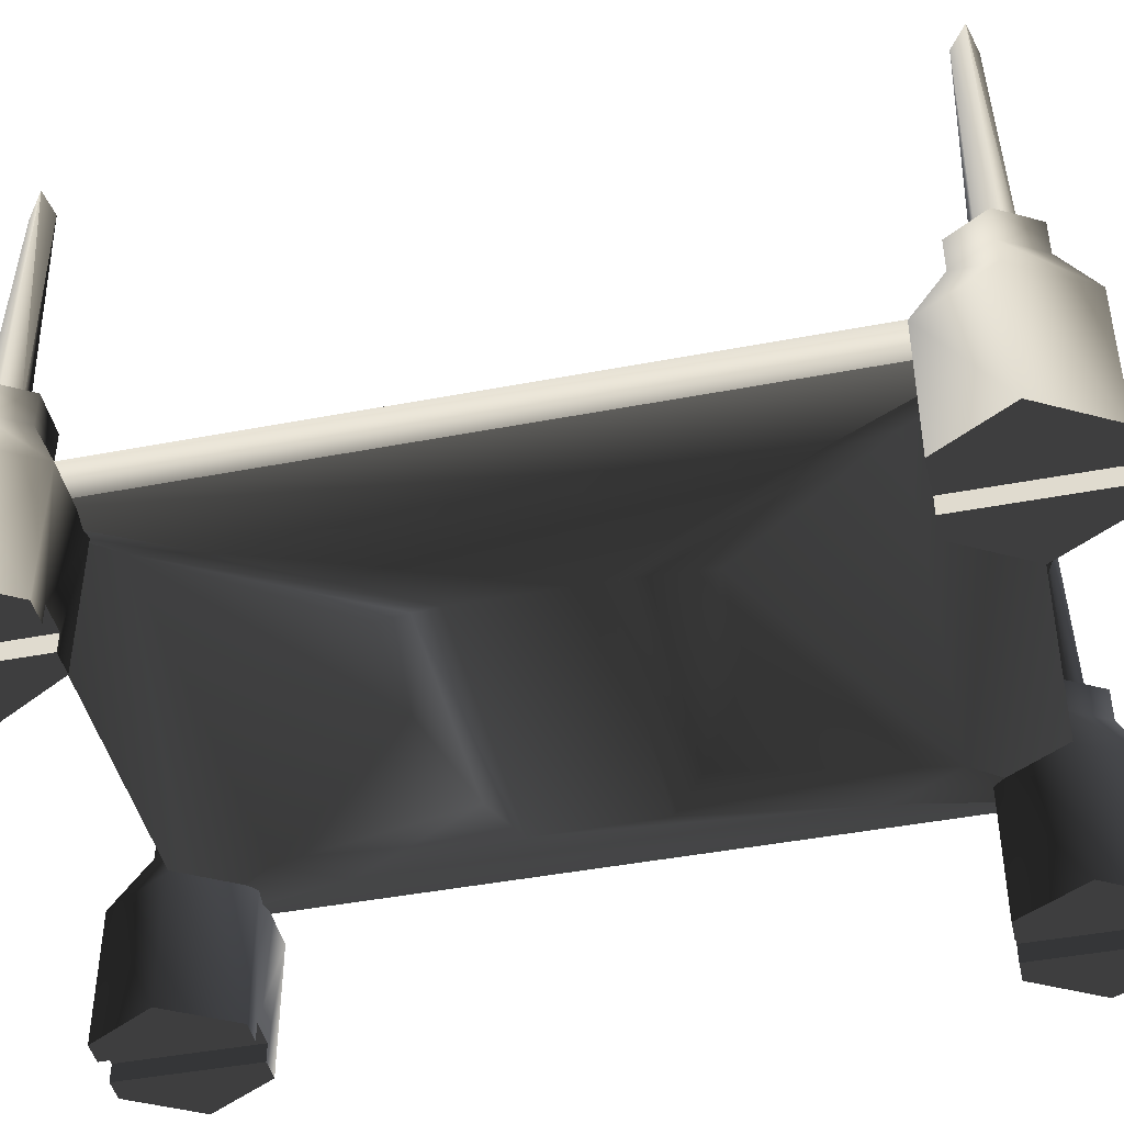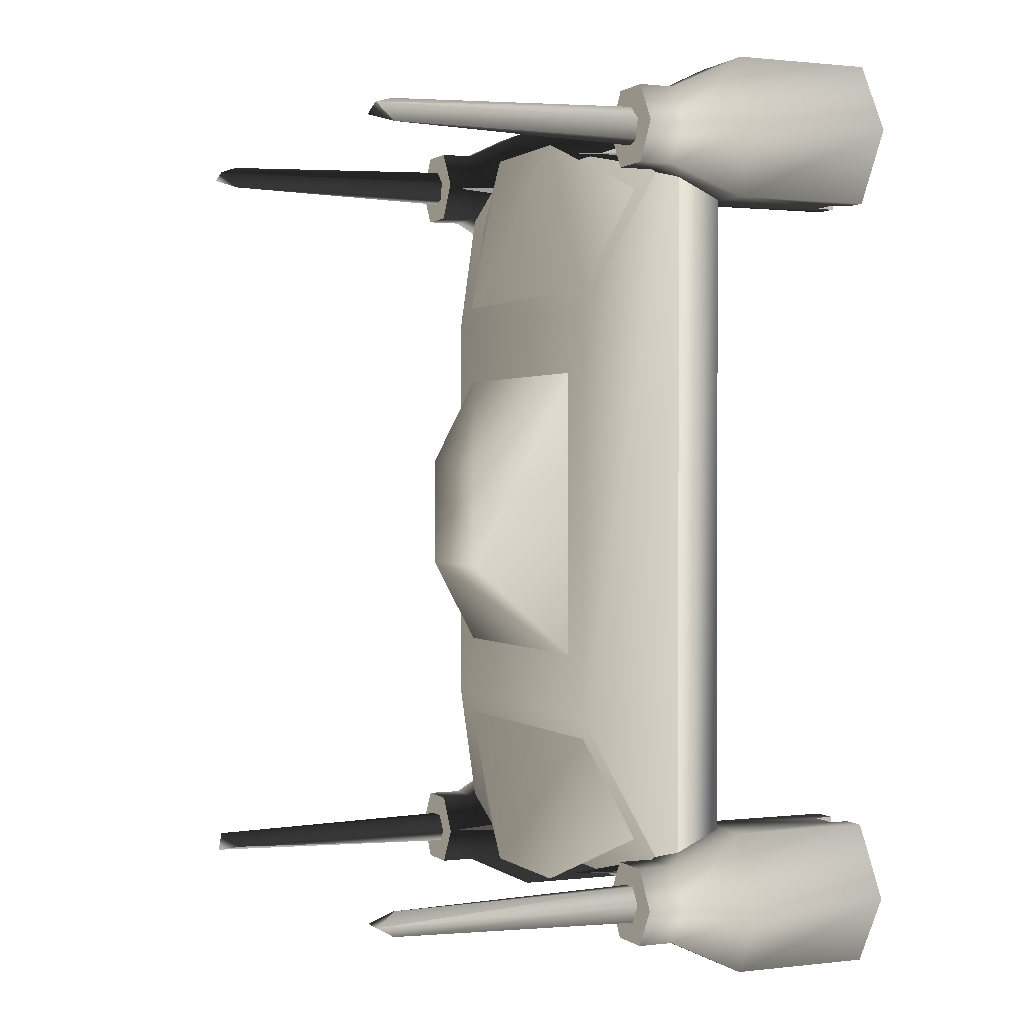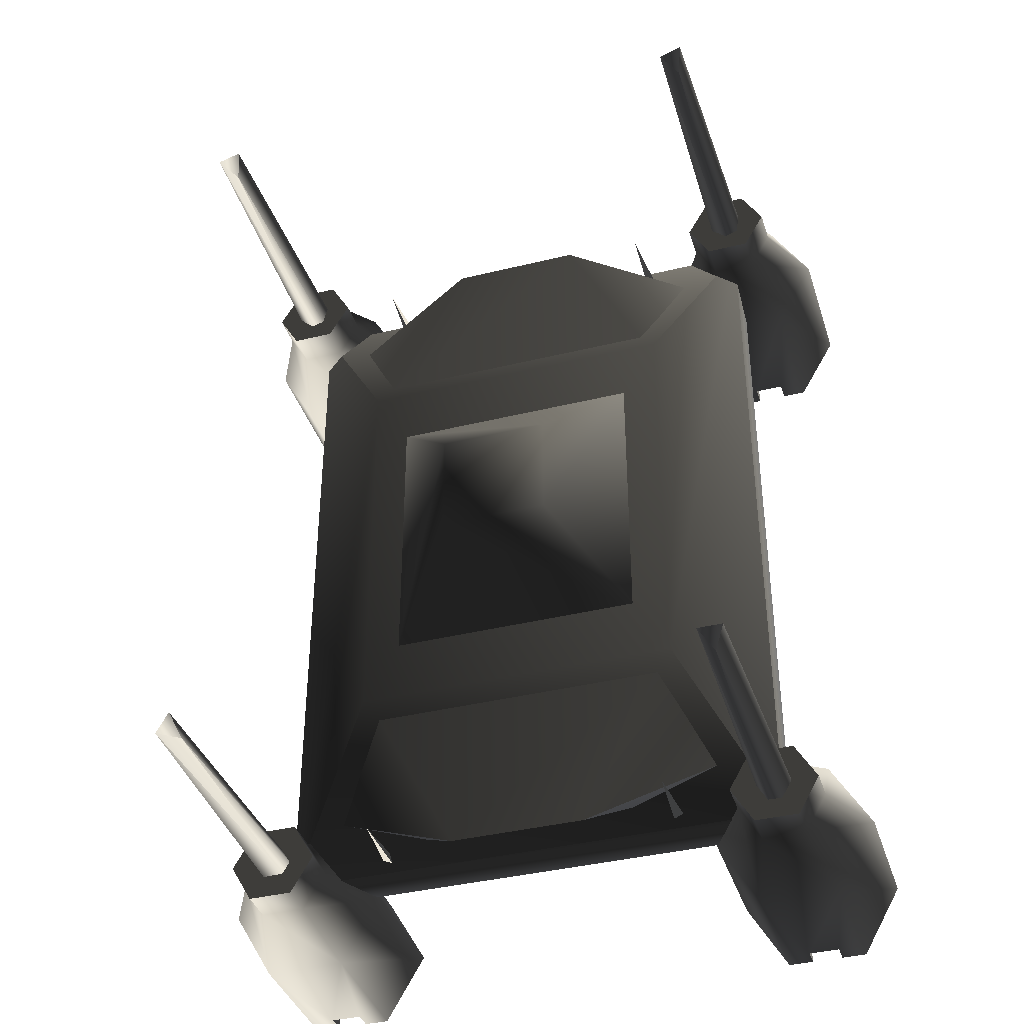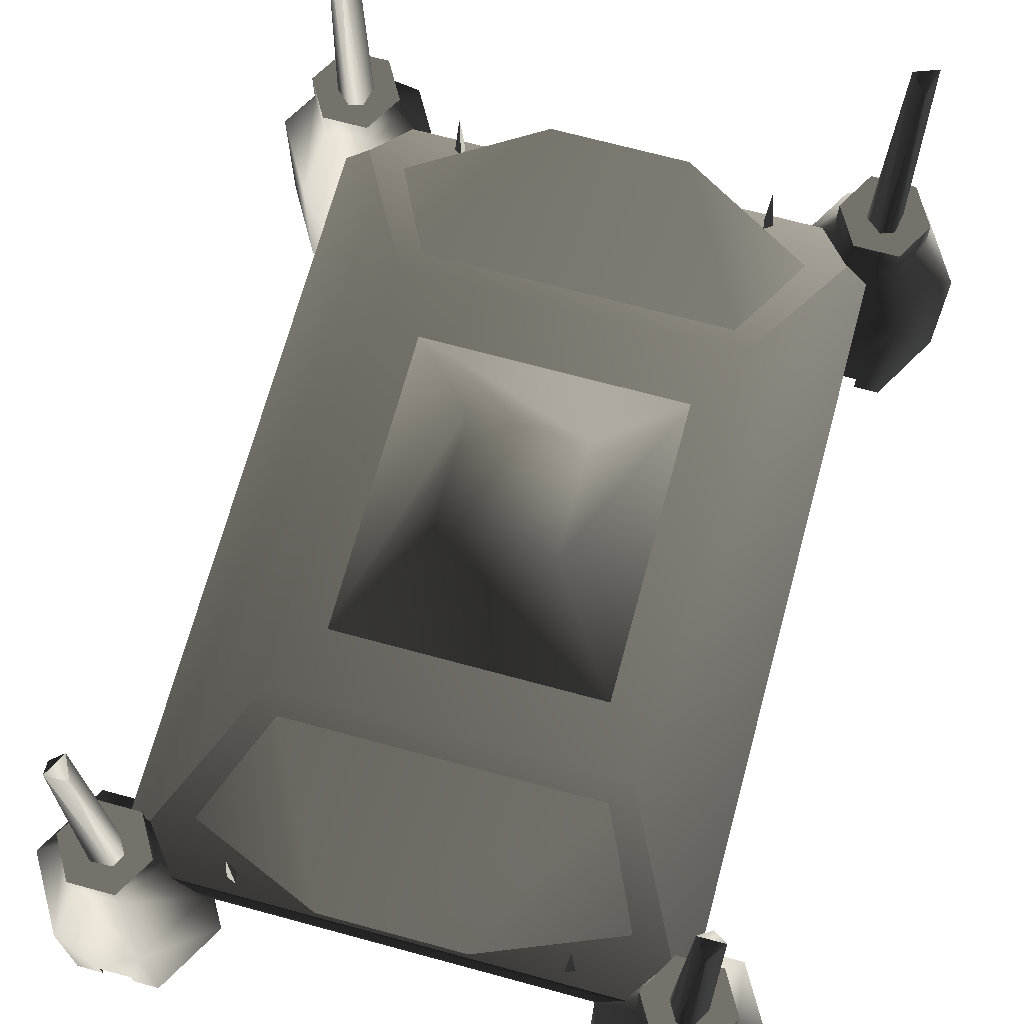
<metadata>
{"format":"obj","ext":"obj","renderer":"f3d","projection":"perspective","resolution":1024,"background":"white","views":[{"elev":-44.4,"azim":102.6,"up":"+Z"},{"elev":1.0,"azim":66.5,"up":"+Y"},{"elev":-38.7,"azim":17.2,"up":"+Y"},{"elev":69.4,"azim":15.2,"up":"+Z"}]}
</metadata>
<code>
v  -15.69 -19.93 6.701
v  15.69 -19.93 6.701
v  15.69 19.93 6.701
v  -15.69 19.93 6.701
v  -24.4 36.34 0.9142
v  24.4 36.34 0.9142
v  24.4 -36.34 0.9142
v  -24.4 -36.34 0.9142
v  18.3 -28.01 -3.246
v  -18.3 -28.01 -3.246
v  -5.337 -13.12 -1.17
v  5.337 -13.12 -1.17
v  10.93 -8.659 -6.311
v  -10.93 -8.659 -6.311
v  -19.05 -21.54 -5.261
v  -24.4 -36.34 -3.246
v  -13.18 -5.767 -8.367
v  13.18 -5.767 -8.367
v  -13.18 5.767 -8.367
v  -19.05 21.54 -5.261
v  -24.4 36.34 -3.246
v  24.4 -36.34 -3.246
v  19.05 -21.54 -5.261
v  19.05 21.54 -5.261
v  24.4 36.34 -3.246
v  13.18 5.767 -8.367
v  10.93 8.659 -6.311
v  -10.93 8.659 -6.311
v  18.3 28.01 -3.246
v  -18.3 28.01 -3.246
v  5.337 13.12 -1.17
v  -5.337 13.12 -1.17
v  -18.81 31.28 2.652
v  -14.18 22 6.003
v  -6.43 36.99 6.003
v  6.43 36.99 6.003
v  18.81 31.28 2.652
v  14.18 22 6.003
v  -10.31 33.77 1.629
v  10.31 33.77 1.629
v  5.263 -5.263 13.88
v  12.59 -14.35 6.286
v  12.59 14.35 6.286
v  5.263 5.263 13.88
v  -5.263 -5.263 13.88
v  -12.59 -14.35 6.286
v  -5.263 5.263 13.88
v  -12.59 14.35 6.286
v  -22.42 -39.85 6.053
v  -20.36 -36.28 6.053
v  -22.42 -32.7 6.053
v  -26.55 -39.85 6.053
v  -28.62 -36.28 6.053
v  -26.55 -32.7 6.053
v  -20.73 -29.77 -16.77
v  -20.73 -29.77 -3.538
v  -16.97 -36.28 -3.538
v  -16.97 -36.28 -16.77
v  -23.05 -29.77 -16.77
v  -23.05 -29.77 -14.98
v  -28.25 -29.77 -3.538
v  -25.93 -29.77 -14.98
v  -25.93 -29.77 -16.77
v  -28.25 -29.77 -16.77
v  -32.01 -36.28 -16.77
v  -32.01 -36.28 -3.538
v  -26.55 -32.7 2.712
v  -22.42 -32.7 2.712
v  -28.62 -36.28 2.712
v  -20.36 -36.28 2.712
v  -28.25 -42.79 -16.77
v  -28.25 -42.79 -3.538
v  -26.55 -39.85 2.712
v  -20.73 -42.79 -3.538
v  -22.42 -39.85 2.712
v  -20.73 -42.79 -16.77
v  -23.05 -42.79 -16.77
v  -23.05 -42.79 -14.98
v  -25.93 -42.79 -14.98
v  -25.93 -42.79 -16.77
v  -6.43 -36.99 6.003
v  -14.18 -22 6.003
v  -18.81 -31.28 2.652
v  14.18 -22 6.003
v  18.81 -31.28 2.652
v  10.31 -33.77 1.629
v  -10.31 -33.77 1.629
v  6.43 -36.99 6.003
v  -26.55 32.7 6.053
v  -22.42 32.7 6.053
v  -20.36 36.28 6.053
v  -28.62 36.28 6.053
v  -26.55 39.85 6.053
v  -22.42 39.85 6.053
v  -20.73 29.77 -3.538
v  -20.73 29.77 -16.77
v  -16.97 36.28 -16.77
v  -16.97 36.28 -3.538
v  -23.05 29.77 -14.98
v  -23.05 29.77 -16.77
v  -25.93 29.77 -14.98
v  -28.25 29.77 -16.77
v  -25.93 29.77 -16.77
v  -28.25 29.77 -3.538
v  -32.01 36.28 -3.538
v  -26.55 32.7 2.712
v  -28.62 36.28 2.712
v  -32.01 36.28 -16.77
v  -22.42 32.7 2.712
v  -20.36 36.28 2.712
v  -28.25 42.79 -3.538
v  -28.25 42.79 -16.77
v  -26.55 39.85 2.712
v  -22.42 39.85 2.712
v  -20.73 42.79 -3.538
v  -20.73 42.79 -16.77
v  -23.05 42.79 -14.98
v  -23.05 42.79 -16.77
v  -25.93 42.79 -14.98
v  -25.93 42.79 -16.77
v  22.42 39.85 6.053
v  20.36 36.28 6.053
v  22.42 32.7 6.053
v  26.55 39.85 6.053
v  28.62 36.28 6.053
v  26.55 32.7 6.053
v  20.73 29.77 -16.77
v  20.73 29.77 -3.538
v  16.97 36.28 -3.538
v  16.97 36.28 -16.77
v  23.05 29.77 -16.77
v  23.05 29.77 -14.98
v  28.25 29.77 -3.538
v  25.93 29.77 -14.98
v  25.93 29.77 -16.77
v  28.25 29.77 -16.77
v  32.01 36.28 -16.77
v  32.01 36.28 -3.538
v  26.55 32.7 2.712
v  22.42 32.7 2.712
v  28.62 36.28 2.712
v  20.36 36.28 2.712
v  28.25 42.79 -16.77
v  28.25 42.79 -3.538
v  26.55 39.85 2.712
v  20.73 42.79 -3.538
v  22.42 39.85 2.712
v  20.73 42.79 -16.77
v  23.05 42.79 -16.77
v  23.05 42.79 -14.98
v  25.93 42.79 -14.98
v  25.93 42.79 -16.77
v  26.55 -32.7 6.053
v  22.42 -32.7 6.053
v  20.36 -36.28 6.053
v  28.62 -36.28 6.053
v  26.55 -39.85 6.053
v  22.42 -39.85 6.053
v  20.73 -29.77 -3.538
v  20.73 -29.77 -16.77
v  16.97 -36.28 -16.77
v  16.97 -36.28 -3.538
v  23.05 -29.77 -14.98
v  23.05 -29.77 -16.77
v  25.93 -29.77 -14.98
v  28.25 -29.77 -16.77
v  25.93 -29.77 -16.77
v  28.25 -29.77 -3.538
v  32.01 -36.28 -3.538
v  26.55 -32.7 2.712
v  28.62 -36.28 2.712
v  32.01 -36.28 -16.77
v  22.42 -32.7 2.712
v  20.36 -36.28 2.712
v  28.25 -42.79 -3.538
v  28.25 -42.79 -16.77
v  26.55 -39.85 2.712
v  22.42 -39.85 2.712
v  20.73 -42.79 -3.538
v  20.73 -42.79 -16.77
v  23.05 -42.79 -14.98
v  23.05 -42.79 -16.77
v  25.93 -42.79 -14.98
v  25.93 -42.79 -16.77
v  -14.41 34.17 -3.689
v  -14.43 34.14 -3.739
v  -14.46 34.14 -3.689
v  -14.41 34.11 -3.689
v  -14.46 -34.1 -3.689
v  -14.5 -34.1 -3.739
v  -14.51 -34.07 -3.689
v  -14.51 -34.14 -3.689
v  14.14 -34.07 -3.689
v  14.15 -34.04 -3.739
v  14.19 -34.04 -3.689
v  14.14 -34.01 -3.689
v  14.18 34.18 -3.689
v  14.22 34.18 -3.739
v  14.24 34.15 -3.689
v  14.24 34.21 -3.689
v  -24.42 36.47 31.87
v  -24.49 36.34 31.67
v  -24.63 36.34 31.87
v  -24.41 36.22 31.87
v  -24.34 -36.25 31.87
v  -24.48 -36.25 31.67
v  -24.56 -36.13 31.87
v  -24.55 -36.38 31.87
v  24.43 -36.36 31.87
v  24.49 -36.23 31.67
v  24.64 -36.23 31.87
v  24.42 -36.11 31.87
v  24.34 36.33 31.87
v  24.49 36.33 31.67
v  24.56 36.21 31.87
v  24.55 36.46 31.87
v  -14.38 -35.03 7.551
v  -14.4 -35.03 7.52
v  -14.41 -35.01 7.551
v  -14.41 -35.05 7.551
v  14.38 -35.03 7.551
v  14.4 -35.03 7.52
v  14.41 -35.05 7.551
v  14.41 -35.01 7.551
v  -14.4 35.01 7.551
v  -14.4 35.03 7.52
v  -14.38 35.04 7.551
v  -14.42 35.04 7.551
v  14.4 35.05 7.551
v  14.4 35.03 7.52
v  14.38 35.02 7.551
v  14.42 35.02 7.551
v  14.04 -35.48 1.026
v  14.4 -35.03 7.411
v  14.19 -34.49 1.026
v  14.97 -35.12 1.026
v  -14.19 -34.49 1.026
v  -14.4 -35.03 7.411
v  -14.04 -35.48 1.026
v  -14.97 -35.12 1.026
v  14.19 34.49 1.026
v  14.4 35.03 7.411
v  14.04 35.48 1.026
v  14.97 35.12 1.026
v  -14.04 35.48 1.026
v  -14.4 35.03 7.411
v  -14.19 34.49 1.026
v  -14.97 35.12 1.026
v  24.49 -37.43 29.58
v  25.16 -37.96 5.107
v  26.14 -36.28 5.107
v  25.62 -36.28 31.59
v  25.16 -34.59 5.107
v  24.49 -35.12 29.58
v  23.81 -37.96 5.107
v  23.36 -36.28 31.59
v  23.81 -34.59 5.107
v  22.84 -36.28 5.107
v  24.54 38.09 5.107
v  24.09 37.36 29.58
v  25.55 36.67 31.59
v  26.04 36.85 5.107
v  24.89 35.19 29.58
v  25.7 34.93 5.107
v  23.27 37.62 5.107
v  23.43 35.89 31.59
v  24.44 34.46 5.107
v  22.94 35.71 5.107
v  -24.82 37.38 29.58
v  -25.62 37.69 5.107
v  -26.07 35.8 5.107
v  -25.57 35.95 31.59
v  -24.65 34.47 5.107
v  -24.15 35.17 29.58
v  -24.33 38.08 5.107
v  -23.4 36.61 31.59
v  -23.35 34.86 5.107
v  -22.91 36.76 5.107
v  -23.33 -37.67 5.107
v  -23.47 -36.83 29.58
v  -25.03 -37.27 31.59
v  -25.27 -37.73 5.107
v  -25.5 -35.73 29.58
v  -26.29 -36.07 5.107
v  -22.69 -36.48 5.107
v  -23.95 -35.28 31.59
v  -25.65 -34.88 5.107
v  -23.7 -34.82 5.107
g frm-ss107
f 1 2 3
f 4 1 3
f 5 4 3
f 6 5 3
f 6 3 2
f 7 2 1
f 7 6 2
f 8 1 4
f 8 7 1
f 5 8 4
f 9 10 11
f 12 9 11
f 13 12 11
f 14 13 11
f 14 11 10
f 14 10 15
f 16 10 9
f 15 10 16
f 17 14 15
f 13 14 17
f 18 13 17
f 13 9 12
f 9 13 18
f 18 17 19
f 17 15 20
f 19 17 20
f 15 16 21
f 20 15 21
f 22 16 9
f 22 9 23
f 24 25 22
f 23 24 22
f 23 9 18
f 26 24 23
f 18 26 23
f 26 18 19
f 26 27 24
f 28 27 26
f 19 28 26
f 27 29 24
f 24 29 25
f 25 29 30
f 21 25 30
f 30 29 31
f 27 31 29
f 27 28 31
f 28 32 31
f 28 30 32
f 30 28 19
f 32 30 31
f 21 30 20
f 20 30 19
f 7 22 25
f 6 7 25
f 8 16 22
f 7 8 22
f 5 21 16
f 8 5 16
f 6 25 21
f 5 6 21
g frm-cube14
f 33 34 35
f 36 35 34
f 37 38 34
f 33 37 34
f 38 36 34
f 33 39 37
f 39 40 37
f 36 38 37
f 37 40 36
f 39 35 36
f 40 39 36
f 35 39 33
g frm-cube15
f 41 42 43
f 44 41 43
f 45 46 42
f 41 45 42
f 47 48 46
f 45 47 46
f 44 43 48
f 47 44 48
f 45 41 44
f 47 45 44
f 42 46 48
f 43 42 48
g frm-cyl7
f 49 50 51
f 52 49 51
f 53 52 51
f 51 54 53
f 55 56 57
f 58 55 57
f 56 55 59
f 60 56 59
f 61 56 60
f 62 61 60
f 62 63 61
f 63 64 61
f 65 66 61
f 64 65 61
f 67 61 66
f 68 56 61
f 67 68 61
f 69 67 66
f 54 67 69
f 51 68 67
f 54 51 67
f 68 70 56
f 50 70 68
f 51 50 68
f 70 57 56
f 53 54 69
f 71 72 66
f 65 71 66
f 69 66 72
f 73 69 72
f 53 69 73
f 73 72 74
f 75 73 74
f 52 53 73
f 52 73 75
f 75 74 57
f 70 75 57
f 49 52 75
f 49 75 70
f 58 57 74
f 76 58 74
f 77 76 74
f 78 77 74
f 78 74 79
f 79 72 80
f 74 72 79
f 72 71 80
f 50 49 70
g frm-cyl7
f 55 58 76
f 55 76 77
f 59 55 77
f 71 65 64
f 71 64 63
f 80 71 63
f 62 79 80
f 63 62 80
f 78 60 59
f 77 78 59
f 78 79 62
f 60 78 62
g frm-cube27
f 81 82 83
f 84 85 83
f 82 84 83
f 86 87 83
f 85 86 83
f 82 81 84
f 81 88 84
f 85 84 88
f 88 86 85
f 81 87 86
f 88 81 86
f 83 87 81
g frm-cyl13
f 89 90 91
f 92 89 91
f 93 92 91
f 91 94 93
f 95 96 97
f 98 95 97
f 96 95 99
f 100 96 99
f 99 95 101
f 102 103 101
f 104 102 101
f 95 104 101
f 104 105 102
f 104 106 107
f 105 104 107
f 104 95 106
f 105 108 102
f 95 98 109
f 95 109 106
f 106 89 92
f 107 106 92
f 106 109 89
f 98 110 109
f 109 110 90
f 109 90 89
f 110 91 90
f 111 112 108
f 105 111 108
f 105 107 113
f 111 105 113
f 111 113 114
f 113 107 93
f 113 93 94
f 114 113 94
f 107 92 93
f 115 111 114
f 115 114 110
f 114 94 91
f 110 114 91
f 115 116 117
f 115 98 116
f 98 115 110
f 111 115 117
f 116 118 117
f 119 111 117
f 98 97 116
f 112 111 119
f 120 112 119
g frm-cyl13
f 116 97 96
f 116 96 100
f 118 116 100
f 102 108 112
f 102 112 120
f 103 102 120
f 119 101 103
f 120 119 103
f 99 117 118
f 100 99 118
f 119 117 99
f 101 119 99
g frm-cyl14
f 121 122 123
f 124 121 123
f 125 124 123
f 123 126 125
f 127 128 129
f 130 127 129
f 128 127 131
f 132 128 131
f 133 128 132
f 134 133 132
f 134 135 133
f 135 136 133
f 137 138 133
f 136 137 133
f 139 133 138
f 140 128 133
f 139 140 133
f 141 139 138
f 126 139 141
f 123 140 139
f 126 123 139
f 140 142 128
f 122 142 140
f 123 122 140
f 142 129 128
f 125 126 141
f 143 144 138
f 137 143 138
f 141 138 144
f 145 141 144
f 125 141 145
f 145 144 146
f 147 145 146
f 124 125 145
f 124 145 147
f 147 146 129
f 142 147 129
f 121 124 147
f 121 147 142
f 130 129 146
f 148 130 146
f 149 148 146
f 150 149 146
f 150 146 151
f 151 144 152
f 146 144 151
f 144 143 152
f 122 121 142
g frm-cyl14
f 127 130 148
f 127 148 149
f 131 127 149
f 143 137 136
f 143 136 135
f 152 143 135
f 134 151 152
f 135 134 152
f 150 132 131
f 149 150 131
f 150 151 134
f 132 150 134
g frm-cyl15
f 153 154 155
f 156 153 155
f 157 156 155
f 155 158 157
f 159 160 161
f 162 159 161
f 160 159 163
f 164 160 163
f 163 159 165
f 166 167 165
f 168 166 165
f 159 168 165
f 168 169 166
f 168 170 171
f 169 168 171
f 168 159 170
f 169 172 166
f 159 162 173
f 159 173 170
f 170 153 156
f 171 170 156
f 170 173 153
f 162 174 173
f 173 174 154
f 173 154 153
f 174 155 154
f 175 176 172
f 169 175 172
f 169 171 177
f 175 169 177
f 175 177 178
f 177 171 157
f 177 157 158
f 178 177 158
f 171 156 157
f 179 175 178
f 179 178 174
f 178 158 155
f 174 178 155
f 179 180 181
f 179 162 180
f 162 179 174
f 175 179 181
f 180 182 181
f 183 175 181
f 162 161 180
f 176 175 183
f 184 176 183
g frm-cyl15
f 180 161 160
f 180 160 164
f 182 180 164
f 166 172 176
f 166 176 184
f 167 166 184
f 183 165 167
f 184 183 167
f 163 181 182
f 164 163 182
f 183 181 163
f 165 183 163
g frm-SS_29
f 185 186 187
f 188 187 186
f 187 188 185
f 186 185 188
g frm-SS_30
f 189 190 191
f 190 189 192
f 191 192 189
f 192 191 190
g frm-SS_31
f 193 194 195
f 196 195 194
f 195 196 193
f 194 193 196
g frm-SS_32
f 197 198 199
f 198 197 200
f 199 200 197
f 200 199 198
g frm-SS_36
f 201 202 203
f 204 203 202
f 203 204 201
f 202 201 204
g frm-SS_35
f 205 206 207
f 206 205 208
f 207 208 205
f 208 207 206
g frm-SS_34
f 209 210 211
f 212 211 210
f 211 212 209
f 210 209 212
g frm-SS_33
f 213 214 215
f 214 213 216
f 215 216 213
f 216 215 214
g frm-SS_01
f 217 218 219
f 218 217 220
f 219 220 217
f 220 219 218
g frm-SS_02
f 221 222 223
f 222 221 224
f 223 224 221
f 224 223 222
g frm-SS_03
f 225 226 227
f 226 225 228
f 227 228 225
f 228 227 226
g frm-SS_04
f 229 230 231
f 230 229 232
f 231 232 229
f 232 231 230
g frm-tetra14
f 233 234 235
f 234 233 236
f 235 236 233
f 236 235 234
g frm-tetra13
f 237 238 239
f 240 239 238
f 239 240 237
f 238 237 240
g frm-tetra12
f 241 242 243
f 244 243 242
f 243 244 241
f 242 241 244
g frm-tetra10
f 245 246 247
f 246 245 248
f 247 248 245
f 248 247 246
g frm-cube30
f 249 250 251
f 252 249 251
f 253 254 252
f 251 253 252
f 249 255 250
f 256 249 252
f 254 257 258
f 256 254 258
f 255 249 256
f 258 255 256
f 254 253 257
f 252 254 256
f 258 257 253
f 255 258 253
f 250 255 253
f 253 251 250
g frm-cube29
f 259 260 261
f 262 259 261
f 261 263 262
f 263 264 262
f 259 265 260
f 261 260 266
f 267 263 266
f 268 267 266
f 266 260 268
f 260 265 268
f 267 264 263
f 266 263 261
f 262 264 267
f 259 262 267
f 265 259 267
f 267 268 265
g frm-cube28
f 269 270 271
f 272 269 271
f 273 274 272
f 271 273 272
f 269 275 270
f 276 269 272
f 274 277 278
f 276 274 278
f 275 269 276
f 278 275 276
f 274 273 277
f 272 274 276
f 278 277 273
f 275 278 273
f 270 275 273
f 273 271 270
g frm-cube21
f 279 280 281
f 282 279 281
f 281 283 282
f 283 284 282
f 279 285 280
f 281 280 286
f 287 283 286
f 288 287 286
f 286 280 288
f 280 285 288
f 287 284 283
f 286 283 281
f 282 284 287
f 279 282 287
f 285 279 287
f 287 288 285

</code>
